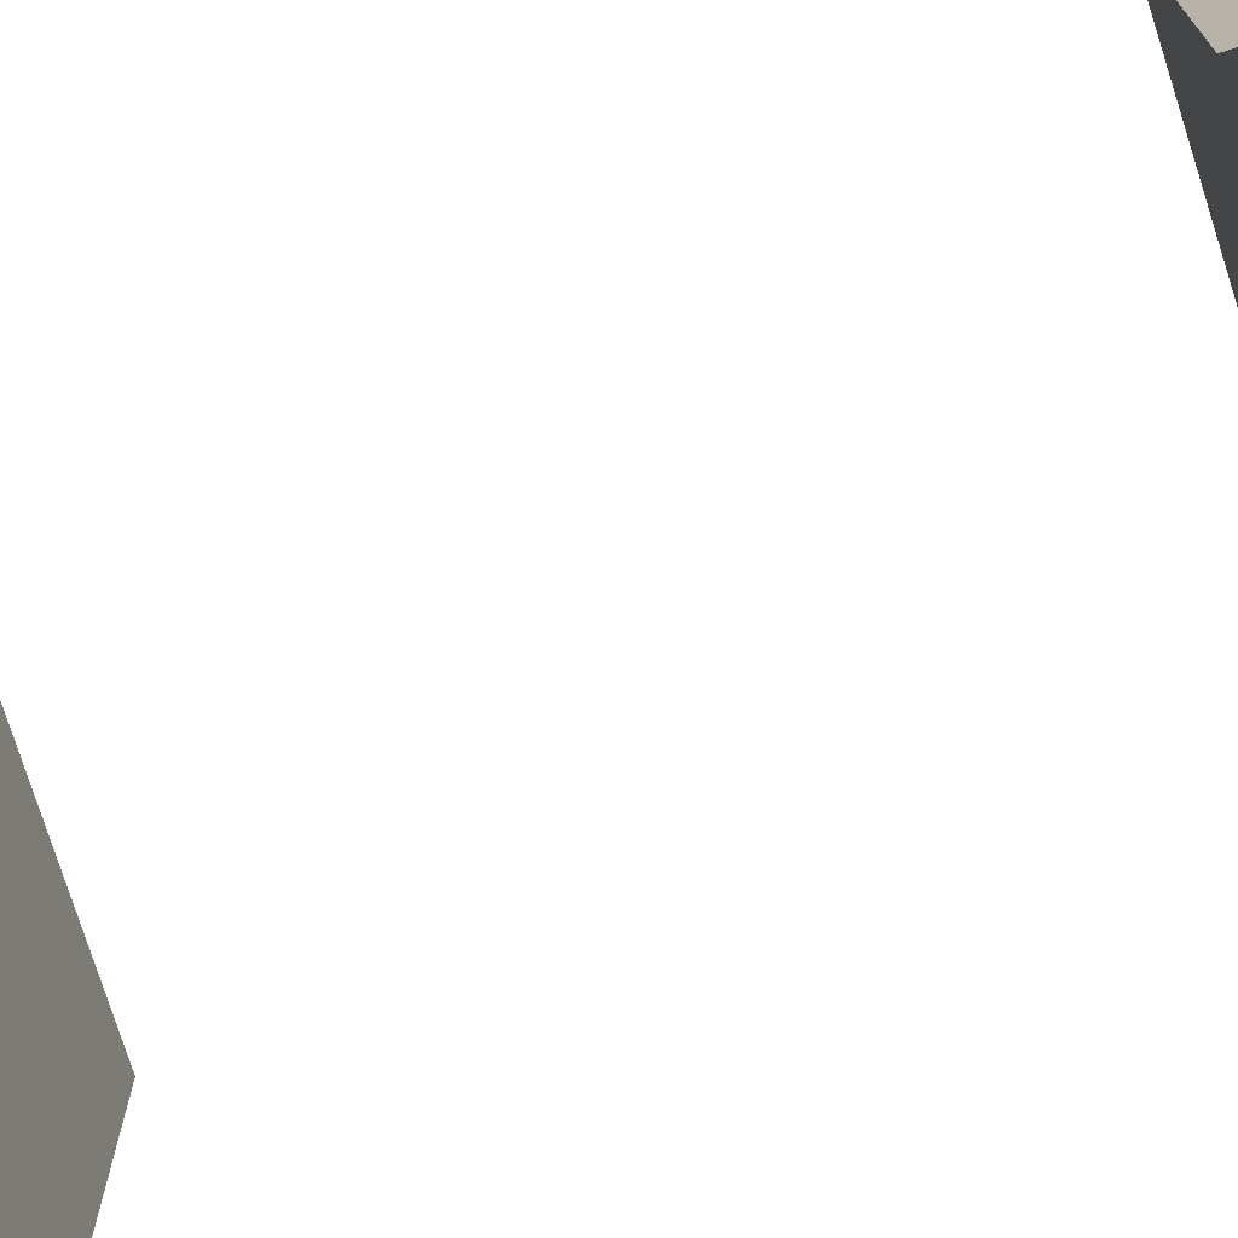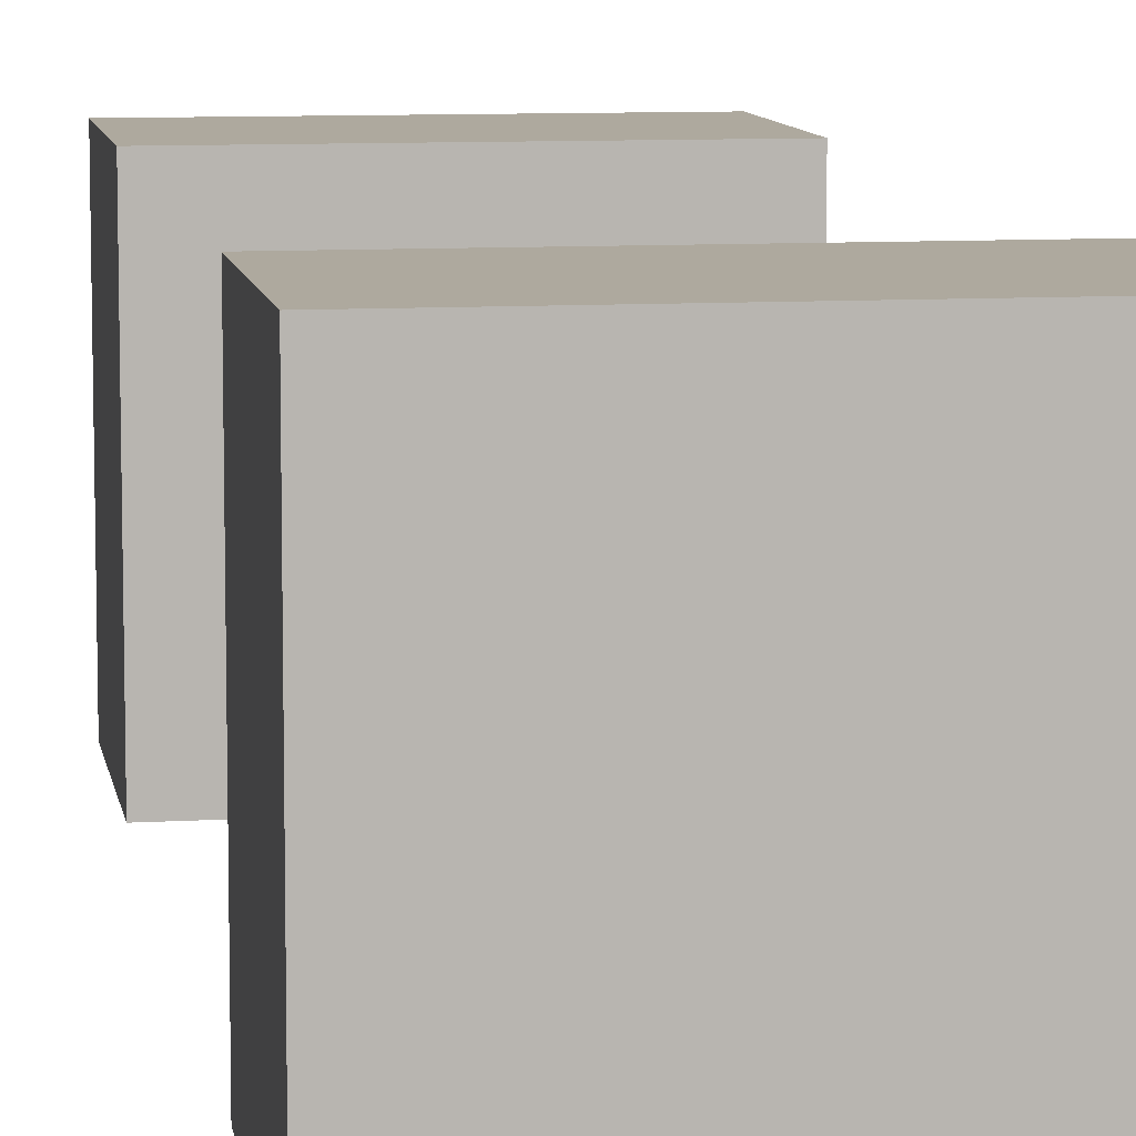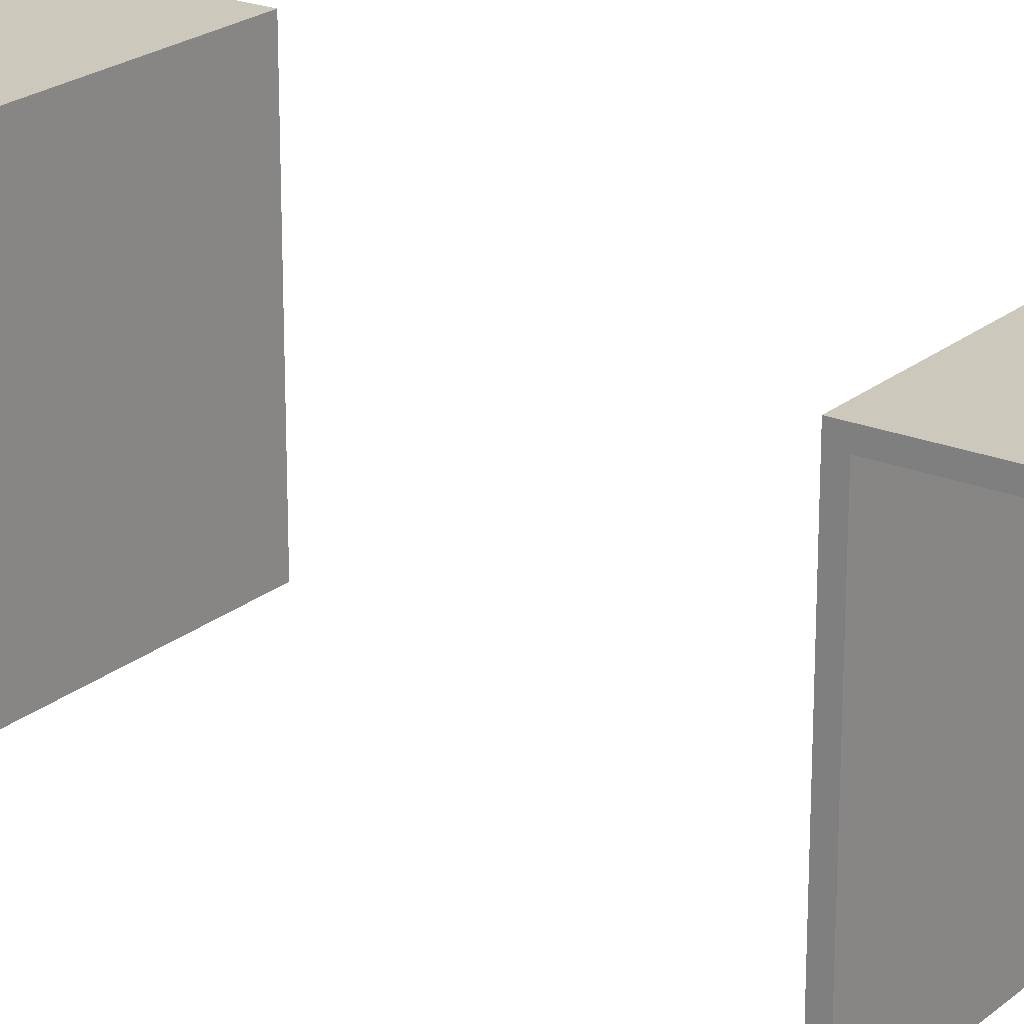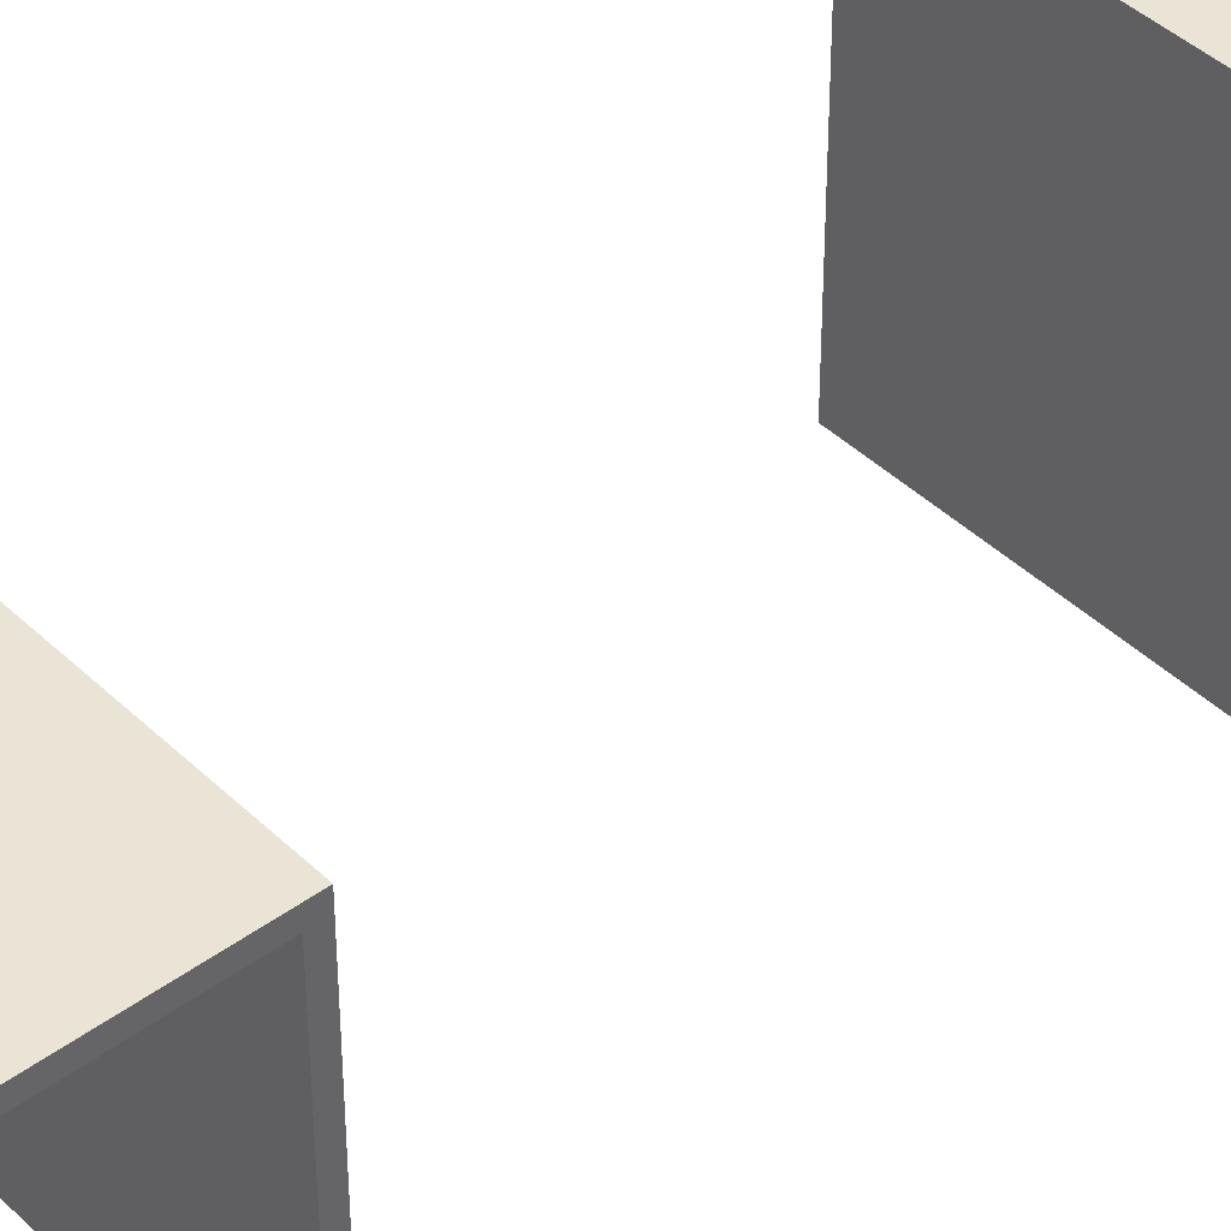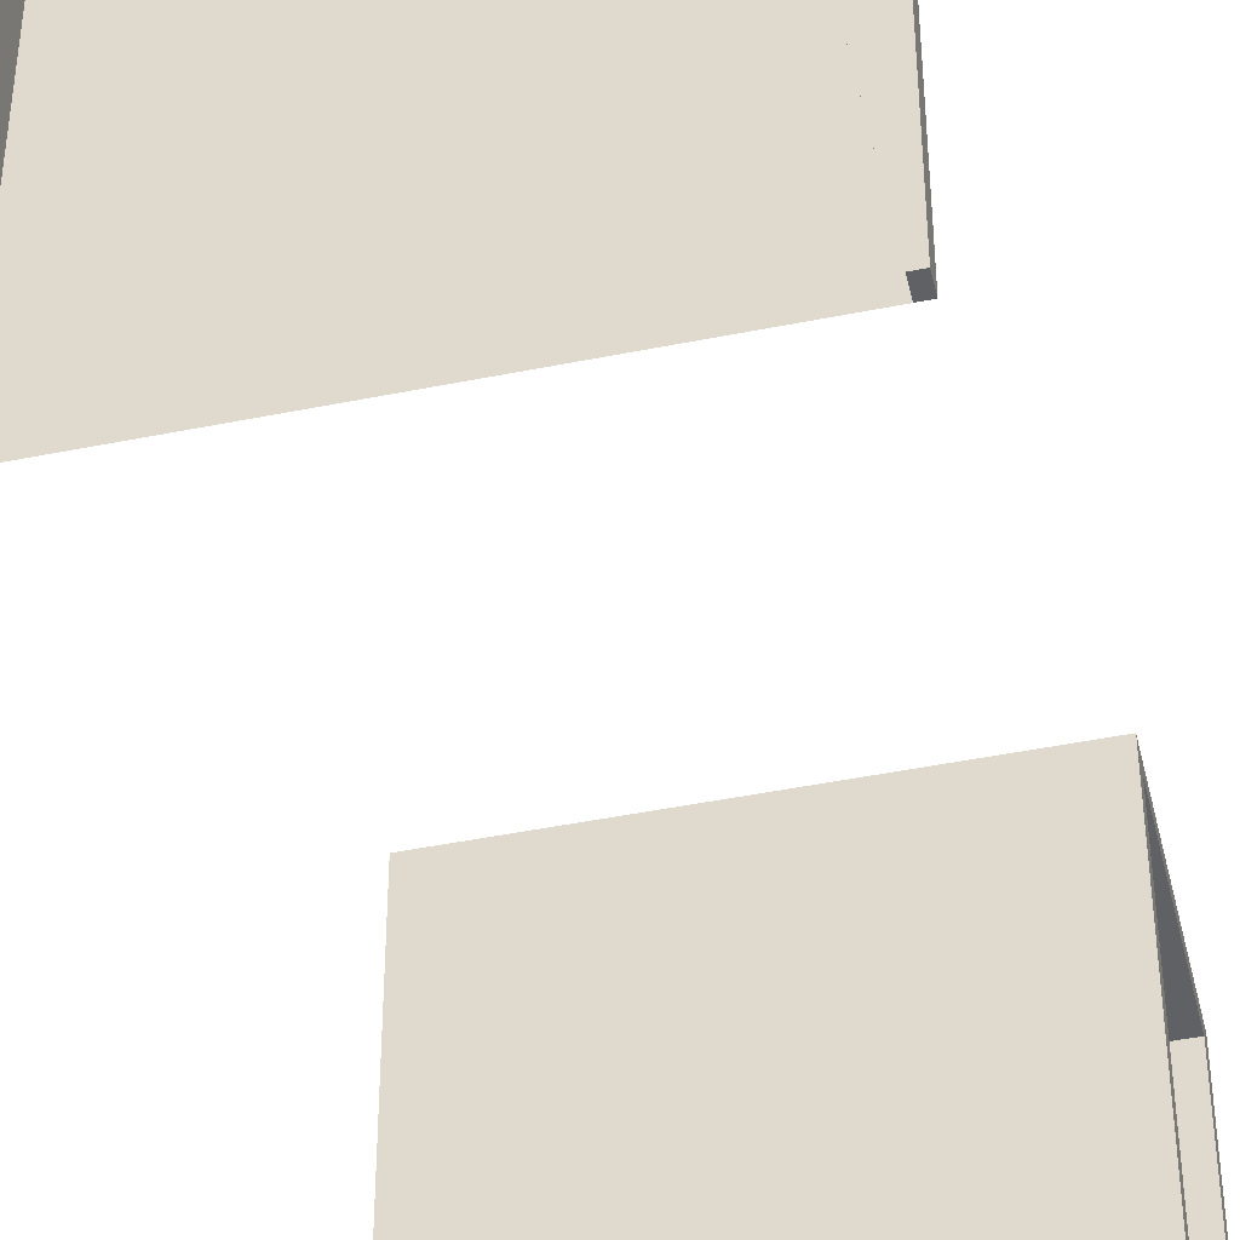
<metadata>
{"format":"obj","ext":"obj","renderer":"f3d","projection":"perspective","resolution":1024,"background":"white","views":[{"elev":-75.7,"azim":107.6,"up":"+Y"},{"elev":9.0,"azim":170.8,"up":"+Y"},{"elev":22.1,"azim":-54.3,"up":"+Y"},{"elev":42.4,"azim":-131.3,"up":"+Y"},{"elev":-45.8,"azim":-166.9,"up":"+Y"}]}
</metadata>
<code>
o Mueble.002
v -8.53 14.23 -6.527
v -8.53 16.68 -6.527
v -5.838 14.23 -6.634
v -5.838 16.79 -6.634
v -8.53 14.23 -5.12
v -8.53 16.68 -5.12
v -5.838 14.23 -5.013
v -5.838 16.79 -5.013
v -8.53 14.23 -6.634
v -8.53 16.79 -6.634
v -8.53 16.79 -5.013
v -8.53 14.23 -5.013
v -5.935 14.24 -6.527
v -5.935 16.68 -6.527
v -5.935 16.68 -5.12
v -5.935 14.24 -5.12
v -8.465 14.23 -6.634
v -8.465 14.23 -5.013
v -8.465 14.23 -6.527
v -8.465 14.23 -5.12
v -8.53 14.23 -12.46
v -8.53 16.68 -12.46
v -5.838 14.23 -12.57
v -5.838 16.79 -12.57
v -8.53 14.23 -11.06
v -8.53 16.68 -11.06
v -5.838 14.23 -10.95
v -5.838 16.79 -10.95
v -8.53 14.23 -12.57
v -8.53 16.79 -12.57
v -8.53 16.79 -10.95
v -8.53 14.23 -10.95
v -5.935 14.24 -12.46
v -5.935 16.68 -12.46
v -5.935 16.68 -11.06
v -5.935 14.24 -11.06
v -8.465 14.23 -12.57
v -8.465 14.23 -10.95
v -8.465 14.23 -12.46
v -8.465 14.23 -11.06
f 10 3 9
f 4 7 3
f 8 12 7
f 8 10 11
f 2 9 1
f 6 12 11
f 6 10 2
f 15 13 16
f 2 13 14
f 2 15 6
f 6 16 5
f 19 18 20
f 5 18 12
f 9 19 1
f 30 23 29
f 24 27 23
f 28 32 27
f 28 30 31
f 22 29 21
f 26 32 31
f 26 30 22
f 35 33 36
f 22 33 34
f 22 35 26
f 26 36 25
f 39 38 40
f 25 38 32
f 29 39 21
f 10 4 3
f 4 8 7
f 8 11 12
f 8 4 10
f 2 10 9
f 6 5 12
f 6 11 10
f 15 14 13
f 2 1 13
f 2 14 15
f 6 15 16
f 19 17 18
f 5 20 18
f 9 17 19
f 30 24 23
f 24 28 27
f 28 31 32
f 28 24 30
f 22 30 29
f 26 25 32
f 26 31 30
f 35 34 33
f 22 21 33
f 22 34 35
f 26 35 36
f 39 37 38
f 25 40 38
f 29 37 39

</code>
